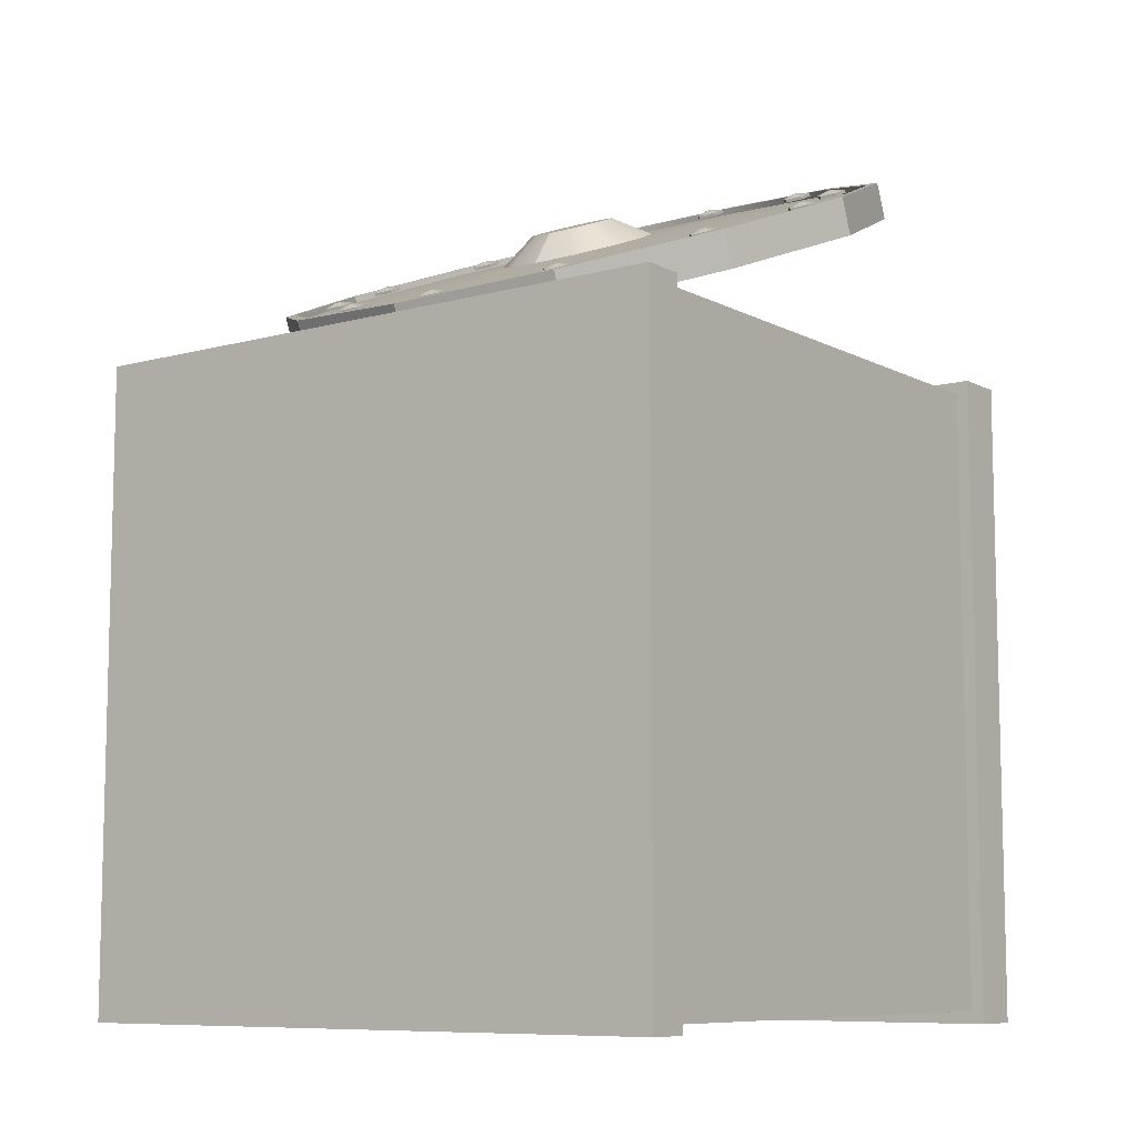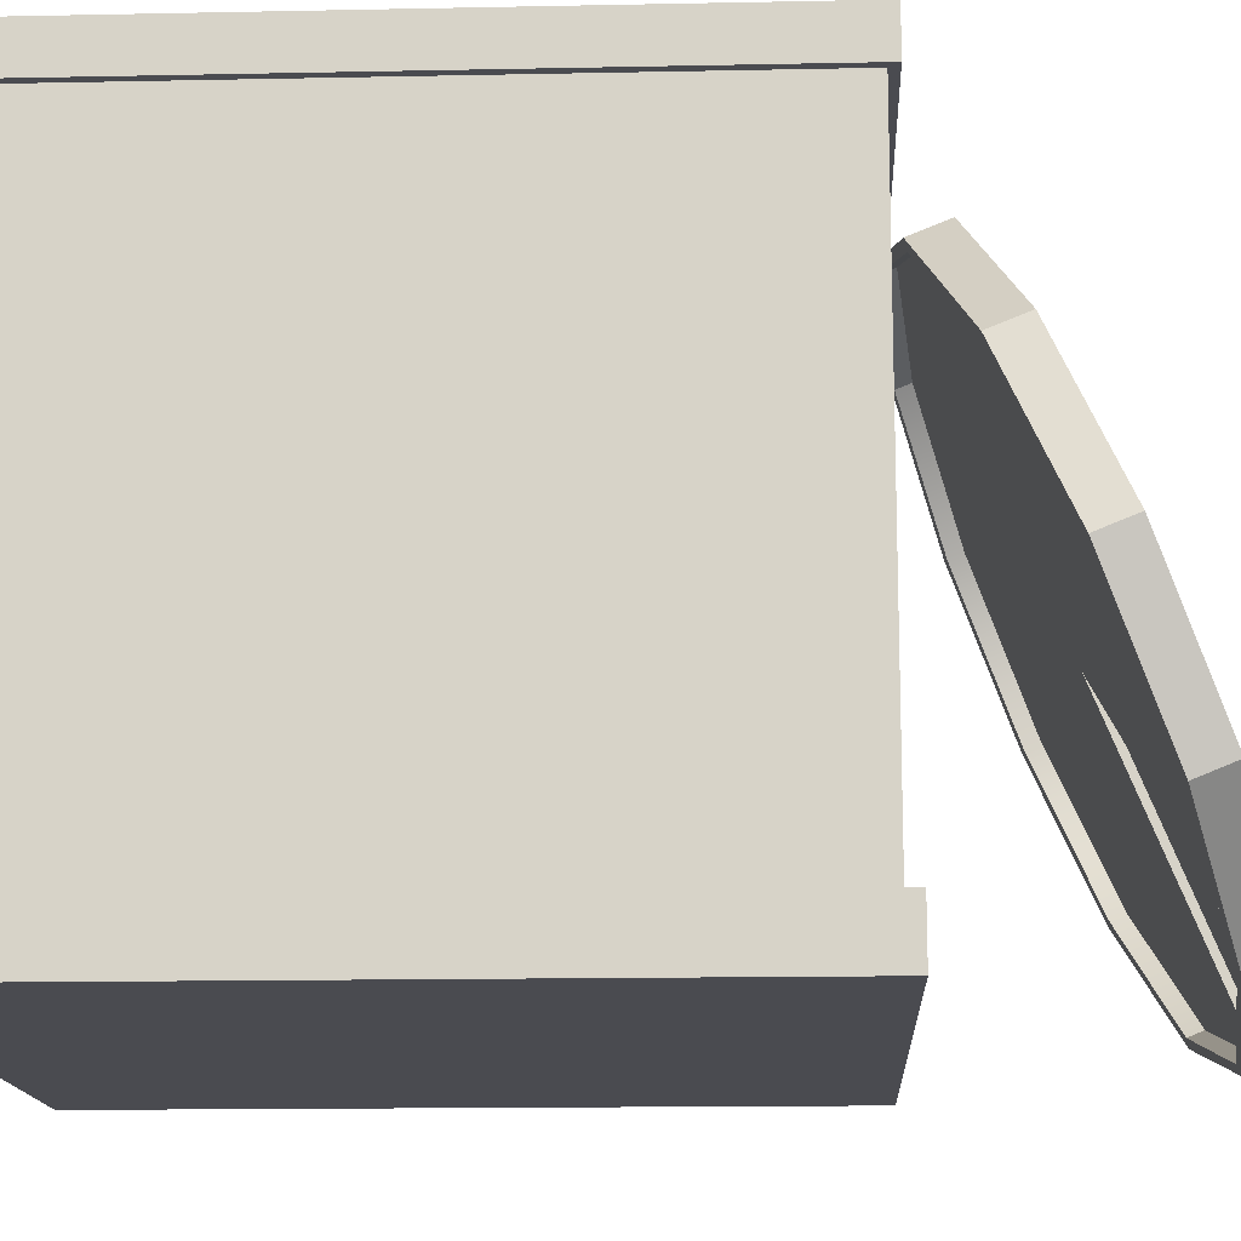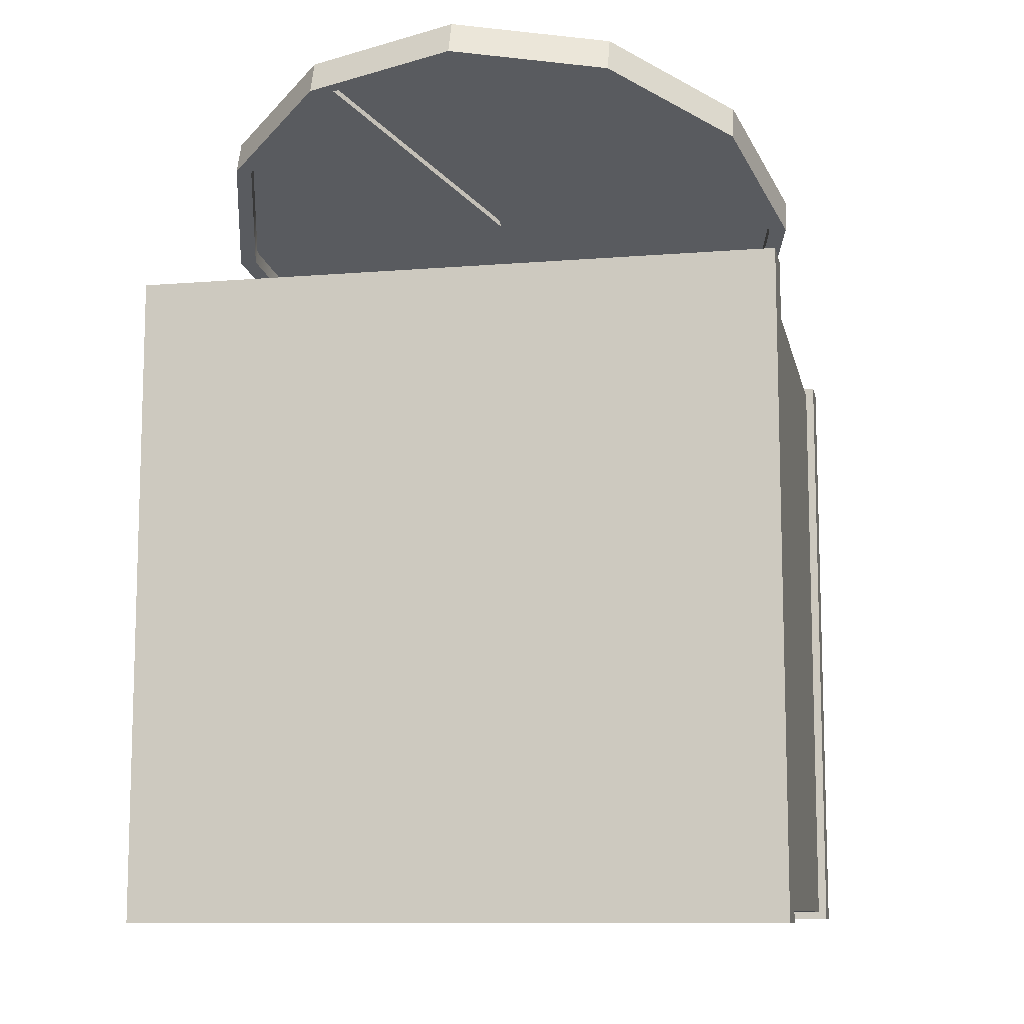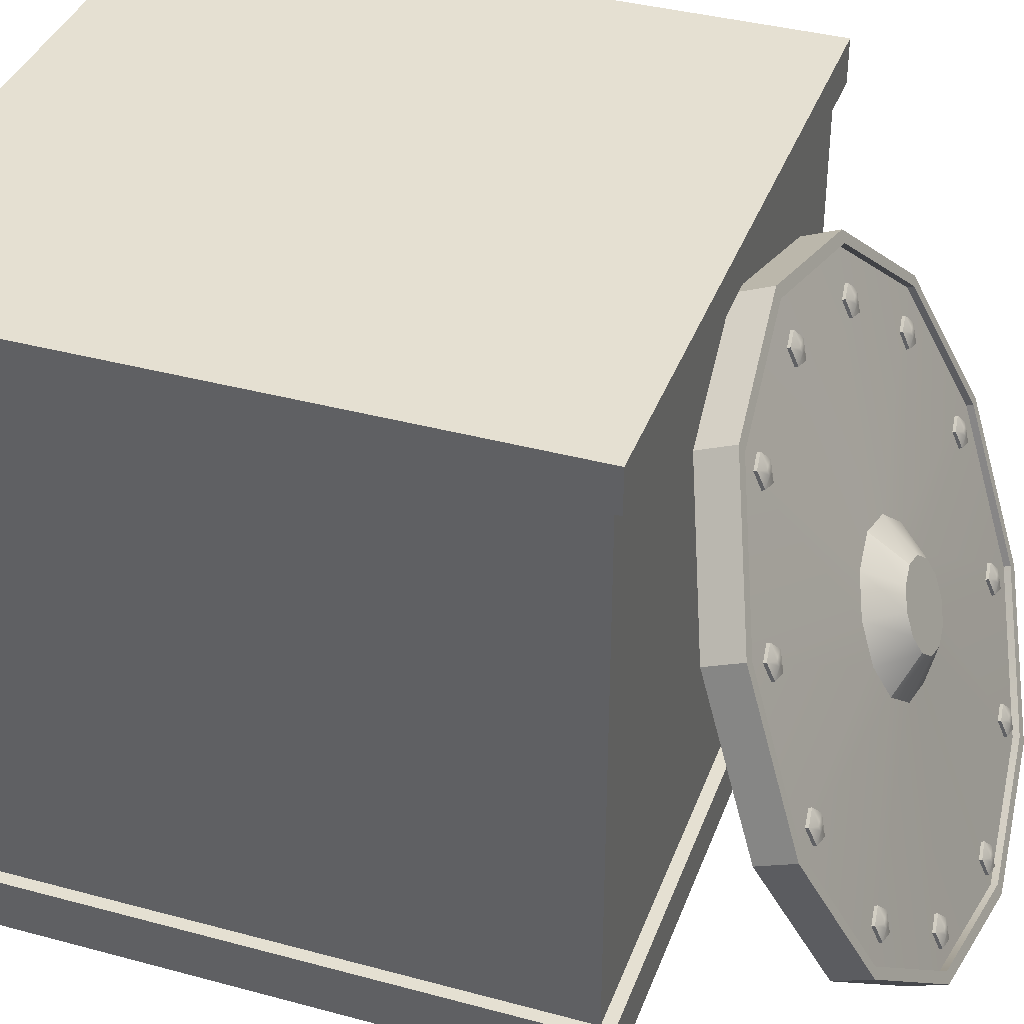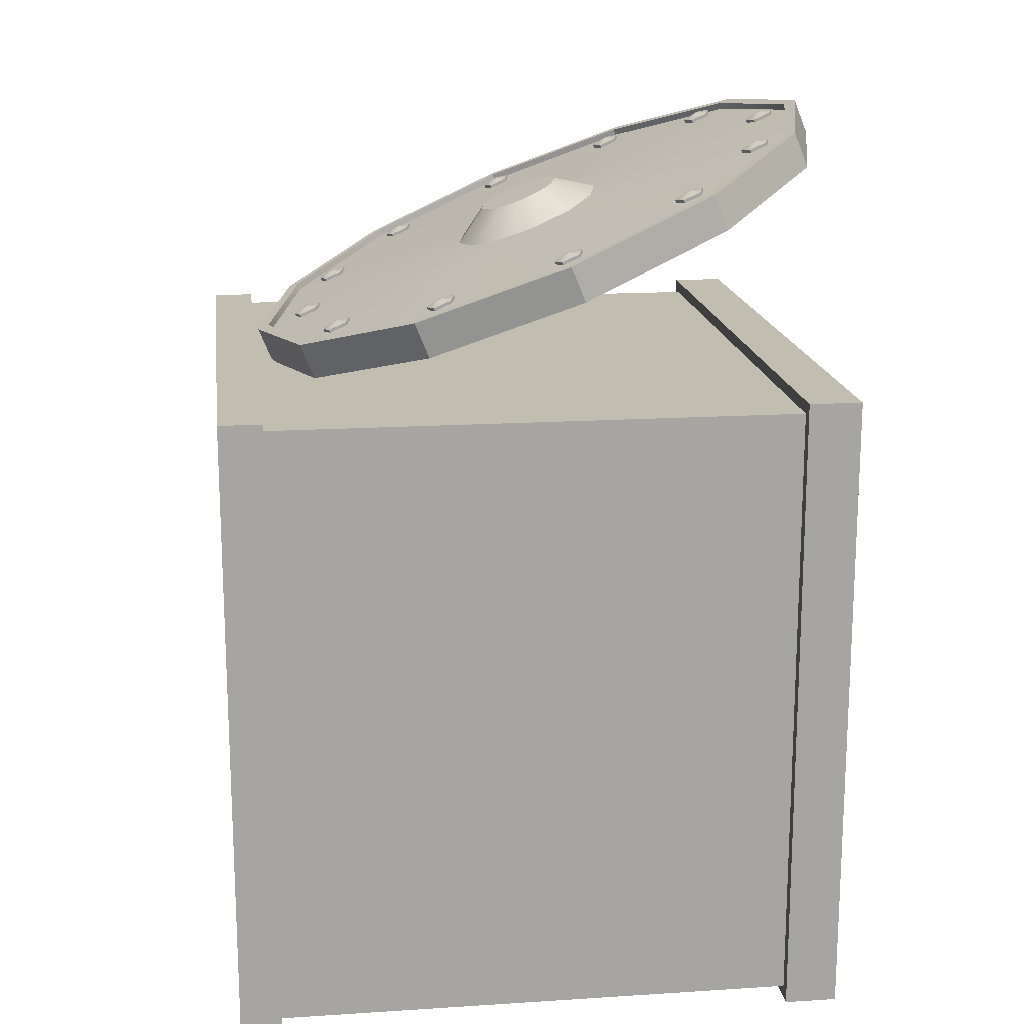
<metadata>
{"format":"obj","ext":"obj","renderer":"f3d","projection":"perspective","resolution":1024,"background":"white","views":[{"elev":-8.7,"azim":-143.7,"up":"+Z"},{"elev":-14.5,"azim":-87.4,"up":"+Y"},{"elev":-10.4,"azim":11.6,"up":"+Z"},{"elev":37.7,"azim":-70.9,"up":"+Y"},{"elev":16.7,"azim":-97.4,"up":"+Z"}]}
</metadata>
<code>
g default
v 1.225 0.8288 4.62
v 1.078 0.7851 4.639
v 1.078 0.6438 4.701
v 1.225 0.6002 4.72
v 1.316 0.7145 4.67
v 1.225 0.8395 4.644
v 1.078 0.7959 4.663
v 1.078 0.6546 4.725
v 1.225 0.6109 4.745
v 1.316 0.7252 4.694
v 1.184 0.7145 4.67
v 1.194 0.7638 4.706
v 1.158 0.7529 4.711
v 1.158 0.7176 4.727
v 1.194 0.7067 4.732
v 1.217 0.7353 4.719
v 0.0479 0.4957 4.755
v -0.09895 0.452 4.774
v -0.09895 0.3107 4.836
v 0.0479 0.2671 4.856
v 0.1387 0.3814 4.805
v 0.0479 0.5064 4.779
v -0.09895 0.4628 4.798
v -0.09895 0.3215 4.861
v 0.0479 0.2778 4.88
v 0.1387 0.3921 4.83
v 0.007313 0.3814 4.805
v 0.01746 0.4307 4.842
v -0.01925 0.4198 4.846
v -0.01925 0.3845 4.862
v 0.01746 0.3736 4.867
v 0.04015 0.4021 4.854
v -1.093 0.7992 4.632
v -1.24 0.7556 4.651
v -1.24 0.6143 4.713
v -1.093 0.5707 4.732
v -1.002 0.6849 4.682
v -1.093 0.81 4.656
v -1.24 0.7663 4.675
v -1.24 0.6251 4.737
v -1.093 0.5814 4.757
v -1.002 0.6957 4.706
v -1.134 0.6849 4.682
v -1.124 0.7343 4.718
v -1.16 0.7234 4.723
v -1.16 0.6881 4.739
v -1.124 0.6771 4.744
v -1.101 0.7057 4.731
v -1.893 1.543 4.33
v -2.039 1.499 4.349
v -2.039 1.358 4.411
v -1.893 1.314 4.431
v -1.802 1.429 4.38
v -1.893 1.554 4.354
v -2.039 1.51 4.373
v -2.039 1.369 4.436
v -1.893 1.325 4.455
v -1.802 1.439 4.405
v -1.933 1.429 4.38
v -1.923 1.478 4.417
v -1.96 1.467 4.421
v -1.96 1.432 4.437
v -1.923 1.421 4.442
v -1.9 1.449 4.429
v -2.236 2.618 3.894
v -2.382 2.574 3.913
v -2.382 2.433 3.975
v -2.236 2.389 3.994
v -2.145 2.504 3.944
v -2.236 2.629 3.918
v -2.382 2.585 3.937
v -2.382 2.444 3.999
v -2.236 2.4 4.019
v -2.145 2.514 3.968
v -2.276 2.504 3.944
v -2.266 2.553 3.98
v -2.303 2.542 3.985
v -2.303 2.507 4.001
v -2.266 2.496 4.006
v -2.243 2.524 3.993
v 2.249 2.67 3.873
v 2.102 2.626 3.892
v 2.102 2.485 3.954
v 2.249 2.441 3.973
v 2.339 2.555 3.923
v 2.249 2.68 3.897
v 2.102 2.637 3.916
v 2.102 2.495 3.978
v 2.249 2.452 3.998
v 2.339 2.566 3.947
v 2.208 2.555 3.923
v 2.218 2.605 3.959
v 2.181 2.594 3.964
v 2.181 2.558 3.98
v 2.218 2.548 3.985
v 2.241 2.576 3.972
v 1.921 3.698 3.455
v 1.774 3.654 3.474
v 1.774 3.513 3.537
v 1.921 3.47 3.556
v 2.012 3.584 3.506
v 1.921 3.709 3.48
v 1.774 3.665 3.499
v 1.774 3.524 3.561
v 1.921 3.48 3.58
v 2.012 3.595 3.53
v 1.881 3.584 3.506
v 1.891 3.633 3.542
v 1.854 3.622 3.547
v 1.854 3.587 3.562
v 1.891 3.576 3.567
v 1.913 3.605 3.555
v 2.328 3.679 3.151
v 1.344 4.591 2.781
v 0 4.924 2.646
v -1.344 4.591 2.781
v -2.328 3.679 3.151
v -2.688 2.434 3.657
v -2.328 1.189 4.162
v -1.344 0.277 4.532
v 0 -0.05671 4.667
v 1.344 0.277 4.532
v 2.328 1.189 4.162
v 2.688 2.434 3.657
v 2.328 3.799 3.448
v 1.344 4.711 3.078
v 0 5.045 2.942
v -1.344 4.711 3.078
v -2.328 3.799 3.448
v -2.688 2.554 3.953
v -2.328 1.309 4.458
v -1.344 0.3973 4.828
v 0 0.06361 4.964
v 1.344 0.3973 4.828
v 2.328 1.309 4.458
v 2.688 2.554 3.953
v 0.5819 2.865 3.827
v 0.336 3.093 3.734
v 0 3.177 3.7
v -0.336 3.093 3.734
v -0.5819 2.865 3.827
v -0.6719 2.554 3.953
v -0.5819 2.243 4.079
v -0.336 2.015 4.172
v 0 1.932 4.206
v 0.336 2.015 4.172
v 0.5819 2.243 4.079
v 0.6719 2.554 3.953
v 0.36 2.635 4.152
v 0.3118 2.802 4.084
v 0.18 2.924 4.035
v -0 2.968 4.017
v -0.18 2.924 4.035
v -0.3118 2.802 4.084
v -0.36 2.635 4.152
v -0.3118 2.468 4.22
v -0.18 2.346 4.269
v 0 2.301 4.287
v 0.18 2.346 4.269
v 0.3118 2.468 4.22
v 2.196 3.645 3.165
v 1.268 4.531 2.805
v 0 4.856 2.674
v -1.268 4.531 2.805
v -2.196 3.645 3.165
v -2.536 2.434 3.657
v -2.196 1.223 4.148
v -1.268 0.3365 4.508
v 0 0.01202 4.639
v 1.268 0.3365 4.508
v 2.196 1.223 4.148
v 2.536 2.434 3.657
v 2.196 3.692 3.282
v 1.268 4.579 2.922
v 0 2.481 3.773
v 0 4.903 2.79
v -1.268 4.579 2.922
v -2.196 3.692 3.282
v -2.536 2.481 3.773
v -2.196 1.27 4.265
v -1.268 0.3838 4.624
v 0 0.05939 4.756
v 1.268 0.3838 4.624
v 2.196 1.27 4.265
v 2.536 2.481 3.773
v -1.19 0.4623 4.593
v -0.03331 0.1723 4.71
v -0.03331 2.337 3.832
v 2.604 2.554 3.953
v 2.256 3.753 3.467
v 1.302 4.63 3.111
v 0 4.951 2.98
v -1.302 4.63 3.111
v -2.256 3.753 3.467
v -2.604 2.554 3.953
v -2.256 1.356 4.439
v -1.302 0.4782 4.795
v 0 0.157 4.926
v 1.302 0.4782 4.795
v 2.256 1.356 4.439
v -1.19 0.4838 4.645
v -0.03331 0.1937 4.763
v -0.03331 2.359 3.885
v 2.604 2.533 3.9
v 2.256 3.731 3.414
v 1.302 4.609 3.058
v 0 4.93 2.927
v -1.302 4.609 3.058
v -2.256 3.731 3.414
v -2.604 2.533 3.9
v -2.256 1.334 4.386
v -1.302 0.4567 4.742
v 0 0.1355 4.873
v 1.302 0.4567 4.742
v 2.256 1.334 4.386
v 1.909 1.608 4.303
v 1.762 1.565 4.323
v 1.762 1.423 4.385
v 1.909 1.38 4.404
v 1.999 1.494 4.354
v 1.909 1.619 4.328
v 1.762 1.575 4.347
v 1.762 1.434 4.409
v 1.909 1.39 4.428
v 1.999 1.505 4.378
v 1.868 1.494 4.354
v 1.878 1.543 4.39
v 1.842 1.532 4.395
v 1.842 1.497 4.411
v 1.878 1.486 4.415
v 1.901 1.515 4.403
v 0.0288 4.695 3.051
v -0.118 4.651 3.07
v -0.118 4.51 3.132
v 0.0288 4.466 3.151
v 0.1196 4.581 3.101
v 0.0288 4.706 3.075
v -0.118 4.662 3.094
v -0.118 4.521 3.157
v 0.0288 4.477 3.176
v 0.1196 4.592 3.125
v -0.01179 4.581 3.101
v -0.00164 4.63 3.137
v -0.03835 4.619 3.142
v -0.03835 4.584 3.158
v -0.00164 4.573 3.163
v 0.02105 4.602 3.15
v 1.143 4.405 3.168
v 0.9962 4.362 3.187
v 0.9962 4.221 3.25
v 1.143 4.177 3.269
v 1.234 4.291 3.219
v 1.143 4.416 3.193
v 0.9962 4.373 3.212
v 0.9962 4.231 3.274
v 1.143 4.188 3.293
v 1.234 4.302 3.243
v 1.102 4.291 3.219
v 1.113 4.34 3.255
v 1.076 4.33 3.26
v 1.076 4.294 3.275
v 1.113 4.283 3.28
v 1.135 4.312 3.268
v -1.085 4.484 3.136
v -1.232 4.441 3.155
v -1.232 4.299 3.218
v -1.085 4.256 3.237
v -0.9947 4.37 3.187
v -1.085 4.495 3.161
v -1.232 4.451 3.18
v -1.232 4.31 3.242
v -1.085 4.266 3.261
v -0.9947 4.381 3.211
v -1.126 4.37 3.187
v -1.116 4.419 3.223
v -1.153 4.408 3.228
v -1.153 4.373 3.243
v -1.116 4.362 3.248
v -1.093 4.391 3.236
v -1.93 3.65 3.475
v -2.077 3.606 3.494
v -2.077 3.465 3.556
v -1.93 3.421 3.576
v -1.839 3.535 3.525
v -1.93 3.66 3.499
v -2.077 3.617 3.518
v -2.077 3.475 3.581
v -1.93 3.432 3.6
v -1.839 3.546 3.55
v -1.971 3.535 3.525
v -1.961 3.585 3.562
v -1.997 3.574 3.567
v -1.997 3.538 3.582
v -1.961 3.528 3.587
v -1.938 3.556 3.574
g pCylinder14
f 1 2 7 6
f 2 3 8 7
f 3 4 9 8
f 4 5 10 9
f 5 1 6 10
f 2 1 11
f 3 2 11
f 4 3 11
f 5 4 11
f 1 5 11
f 16 12 13 14 15
f 10 6 12 16
f 6 7 13 12
f 7 8 14 13
f 8 9 15 14
f 9 10 16 15
f 17 18 23 22
f 18 19 24 23
f 19 20 25 24
f 20 21 26 25
f 21 17 22 26
f 18 17 27
f 19 18 27
f 20 19 27
f 21 20 27
f 17 21 27
f 32 28 29 30 31
f 26 22 28 32
f 22 23 29 28
f 23 24 30 29
f 24 25 31 30
f 25 26 32 31
f 33 34 39 38
f 34 35 40 39
f 35 36 41 40
f 36 37 42 41
f 37 33 38 42
f 34 33 43
f 35 34 43
f 36 35 43
f 37 36 43
f 33 37 43
f 48 44 45 46 47
f 42 38 44 48
f 38 39 45 44
f 39 40 46 45
f 40 41 47 46
f 41 42 48 47
f 49 50 55 54
f 50 51 56 55
f 51 52 57 56
f 52 53 58 57
f 53 49 54 58
f 50 49 59
f 51 50 59
f 52 51 59
f 53 52 59
f 49 53 59
f 64 60 61 62 63
f 58 54 60 64
f 54 55 61 60
f 55 56 62 61
f 56 57 63 62
f 57 58 64 63
f 65 66 71 70
f 66 67 72 71
f 67 68 73 72
f 68 69 74 73
f 69 65 70 74
f 66 65 75
f 67 66 75
f 68 67 75
f 69 68 75
f 65 69 75
f 80 76 77 78 79
f 74 70 76 80
f 70 71 77 76
f 71 72 78 77
f 72 73 79 78
f 73 74 80 79
f 81 82 87 86
f 82 83 88 87
f 83 84 89 88
f 84 85 90 89
f 85 81 86 90
f 82 81 91
f 83 82 91
f 84 83 91
f 85 84 91
f 81 85 91
f 96 92 93 94 95
f 90 86 92 96
f 86 87 93 92
f 87 88 94 93
f 88 89 95 94
f 89 90 96 95
f 97 98 103 102
f 98 99 104 103
f 99 100 105 104
f 100 101 106 105
f 101 97 102 106
f 98 97 107
f 99 98 107
f 100 99 107
f 101 100 107
f 97 101 107
f 112 108 109 110 111
f 106 102 108 112
f 102 103 109 108
f 103 104 110 109
f 104 105 111 110
f 105 106 112 111
f 113 114 126 125
f 114 115 127 126
f 115 116 128 127
f 116 117 129 128
f 117 118 130 129
f 118 119 131 130
f 119 120 132 131
f 120 121 133 132
f 121 122 134 133
f 122 123 135 134
f 123 124 136 135
f 124 113 125 136
f 174 173 175
f 176 174 175
f 177 176 175
f 178 177 175
f 179 178 175
f 180 179 175
f 181 180 175
f 202 201 203
f 183 182 175
f 184 183 175
f 185 184 175
f 173 185 175
f 149 160 147 148
f 150 149 148 137
f 151 150 137 138
f 152 151 138 139
f 153 152 139 140
f 154 153 140 141
f 155 154 141 142
f 156 155 142 143
f 157 156 143 144
f 158 157 144 145
f 159 158 145 146
f 160 159 146 147
f 149 150 151 152 153 154 155 156 157 158 159 160
f 114 113 161 162
f 115 114 162 163
f 116 115 163 164
f 117 116 164 165
f 118 117 165 166
f 119 118 166 167
f 120 119 167 168
f 121 120 168 169
f 122 121 169 170
f 123 122 170 171
f 124 123 171 172
f 113 124 172 161
f 162 161 173 174
f 163 162 174 176
f 164 163 176 177
f 165 164 177 178
f 166 165 178 179
f 167 166 179 180
f 168 167 180 181
f 169 168 181 182
f 170 169 182 183
f 171 170 183 184
f 172 171 184 185
f 161 172 185 173
f 182 181 186 187
f 181 175 188 186
f 175 182 187 188
f 136 125 190 189
f 137 148 204 205
f 125 126 191 190
f 138 137 205 206
f 126 127 192 191
f 139 138 206 207
f 127 128 193 192
f 140 139 207 208
f 128 129 194 193
f 141 140 208 209
f 129 130 195 194
f 142 141 209 210
f 130 131 196 195
f 143 142 210 211
f 131 132 197 196
f 144 143 211 212
f 132 133 198 197
f 145 144 212 213
f 133 134 199 198
f 146 145 213 214
f 134 135 200 199
f 147 146 214 215
f 135 136 189 200
f 148 147 215 204
f 187 186 201 202
f 186 188 203 201
f 188 187 202 203
f 189 190 205 204
f 190 191 206 205
f 191 192 207 206
f 192 193 208 207
f 193 194 209 208
f 194 195 210 209
f 195 196 211 210
f 196 197 212 211
f 197 198 213 212
f 198 199 214 213
f 199 200 215 214
f 200 189 204 215
f 216 217 222 221
f 217 218 223 222
f 218 219 224 223
f 219 220 225 224
f 220 216 221 225
f 217 216 226
f 218 217 226
f 219 218 226
f 220 219 226
f 216 220 226
f 231 227 228 229 230
f 225 221 227 231
f 221 222 228 227
f 222 223 229 228
f 223 224 230 229
f 224 225 231 230
f 232 233 238 237
f 233 234 239 238
f 234 235 240 239
f 235 236 241 240
f 236 232 237 241
f 233 232 242
f 234 233 242
f 235 234 242
f 236 235 242
f 232 236 242
f 247 243 244 245 246
f 241 237 243 247
f 237 238 244 243
f 238 239 245 244
f 239 240 246 245
f 240 241 247 246
f 248 249 254 253
f 249 250 255 254
f 250 251 256 255
f 251 252 257 256
f 252 248 253 257
f 249 248 258
f 250 249 258
f 251 250 258
f 252 251 258
f 248 252 258
f 263 259 260 261 262
f 257 253 259 263
f 253 254 260 259
f 254 255 261 260
f 255 256 262 261
f 256 257 263 262
f 264 265 270 269
f 265 266 271 270
f 266 267 272 271
f 267 268 273 272
f 268 264 269 273
f 265 264 274
f 266 265 274
f 267 266 274
f 268 267 274
f 264 268 274
f 279 275 276 277 278
f 273 269 275 279
f 269 270 276 275
f 270 271 277 276
f 271 272 278 277
f 272 273 279 278
f 280 281 286 285
f 281 282 287 286
f 282 283 288 287
f 283 284 289 288
f 284 280 285 289
f 281 280 290
f 282 281 290
f 283 282 290
f 284 283 290
f 280 284 290
f 295 291 292 293 294
f 289 285 291 295
f 285 286 292 291
f 286 287 293 292
f 287 288 294 293
f 288 289 295 294
g default
v -2.664 0.109 2.664
v 2.664 0.109 2.664
v -2.664 5.437 2.664
v 2.664 5.437 2.664
v -2.664 5.437 -2.664
v 2.664 5.437 -2.664
v -2.664 0.109 -2.664
v 2.664 0.109 -2.664
v 2.664 5.073 2.664
v -2.664 5.073 2.664
v -2.664 5.073 -2.664
v 2.664 5.073 -2.664
v 2.664 0.5615 2.664
v -2.664 0.5615 2.664
v -2.664 0.5615 -2.664
v 2.664 0.5615 -2.664
v -2.771 0.109 2.771
v 2.771 0.109 2.771
v 2.771 0.5615 2.771
v -2.771 0.5615 2.771
v -2.771 0.5615 -2.771
v 2.771 0.5615 -2.771
v 2.771 0.109 -2.771
v -2.771 0.109 -2.771
v 2.738 5.073 2.738
v -2.738 5.073 2.738
v 2.738 5.437 2.738
v -2.738 5.437 2.738
v -2.738 5.073 -2.738
v -2.738 5.437 -2.738
v 2.738 5.437 -2.738
v 2.738 5.073 -2.738
g pCube1
f 312 313 314 315
f 298 299 301 300
f 316 317 318 319
f 302 303 297 296
f 313 318 317 314
f 319 312 315 316
f 321 320 322 323
f 324 321 323 325
f 325 326 327 324
f 320 327 326 322
f 309 308 304 305
f 310 309 305 306
f 306 307 311 310
f 308 311 307 304
f 296 297 313 312
f 308 309 315 314
f 310 311 317 316
f 303 302 319 318
f 297 303 318 313
f 311 308 314 317
f 302 296 312 319
f 309 310 316 315
f 305 304 320 321
f 299 298 323 322
f 306 305 321 324
f 298 300 325 323
f 300 301 326 325
f 307 306 324 327
f 304 307 327 320
f 301 299 322 326

</code>
